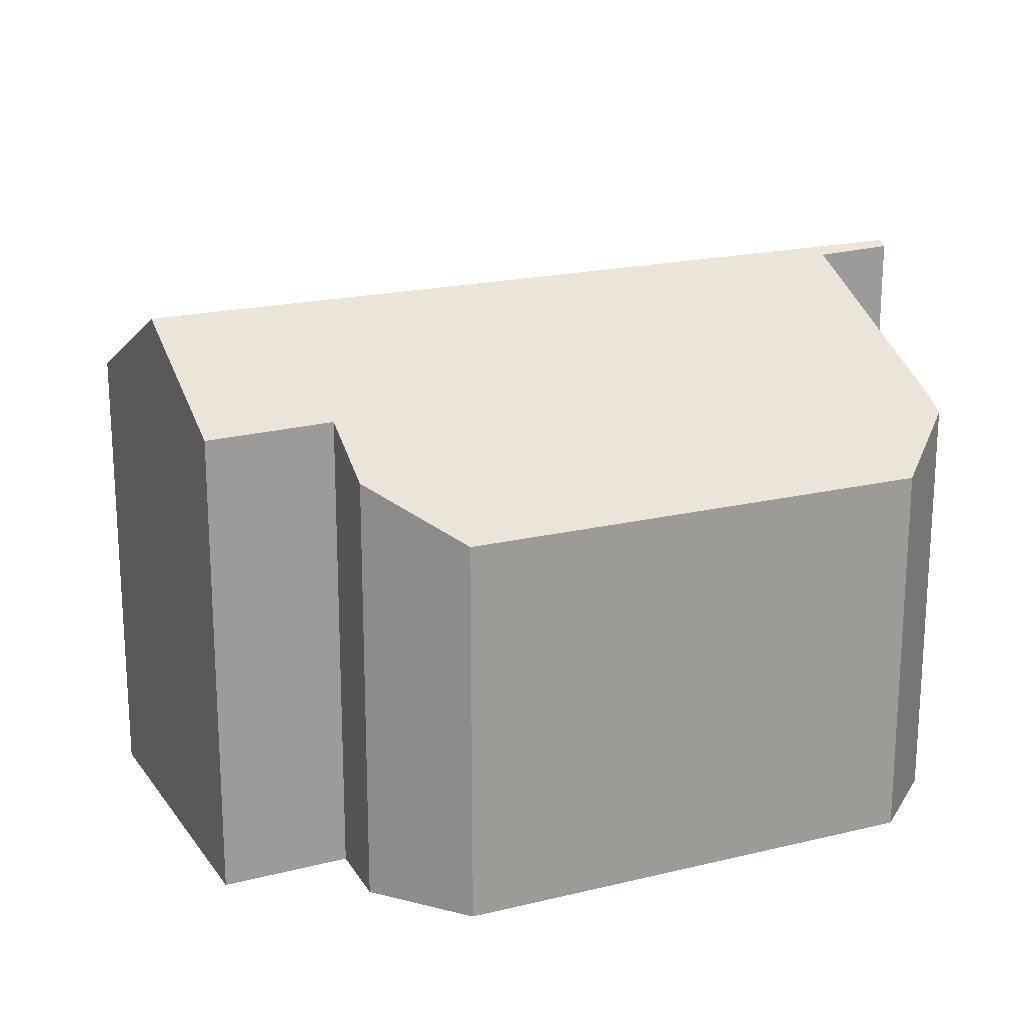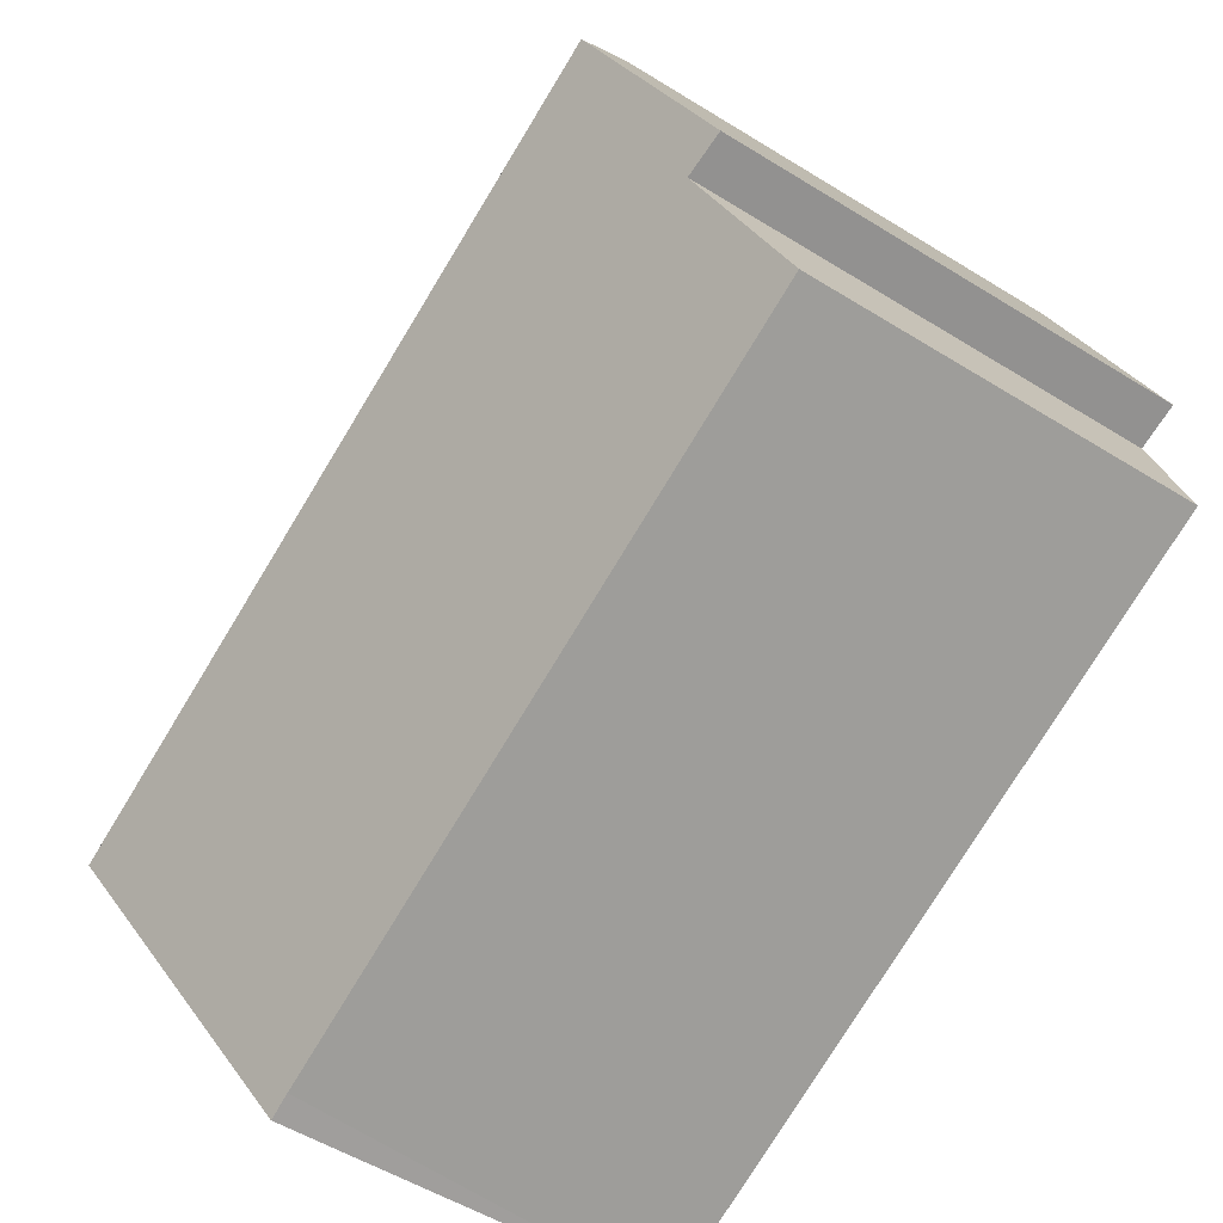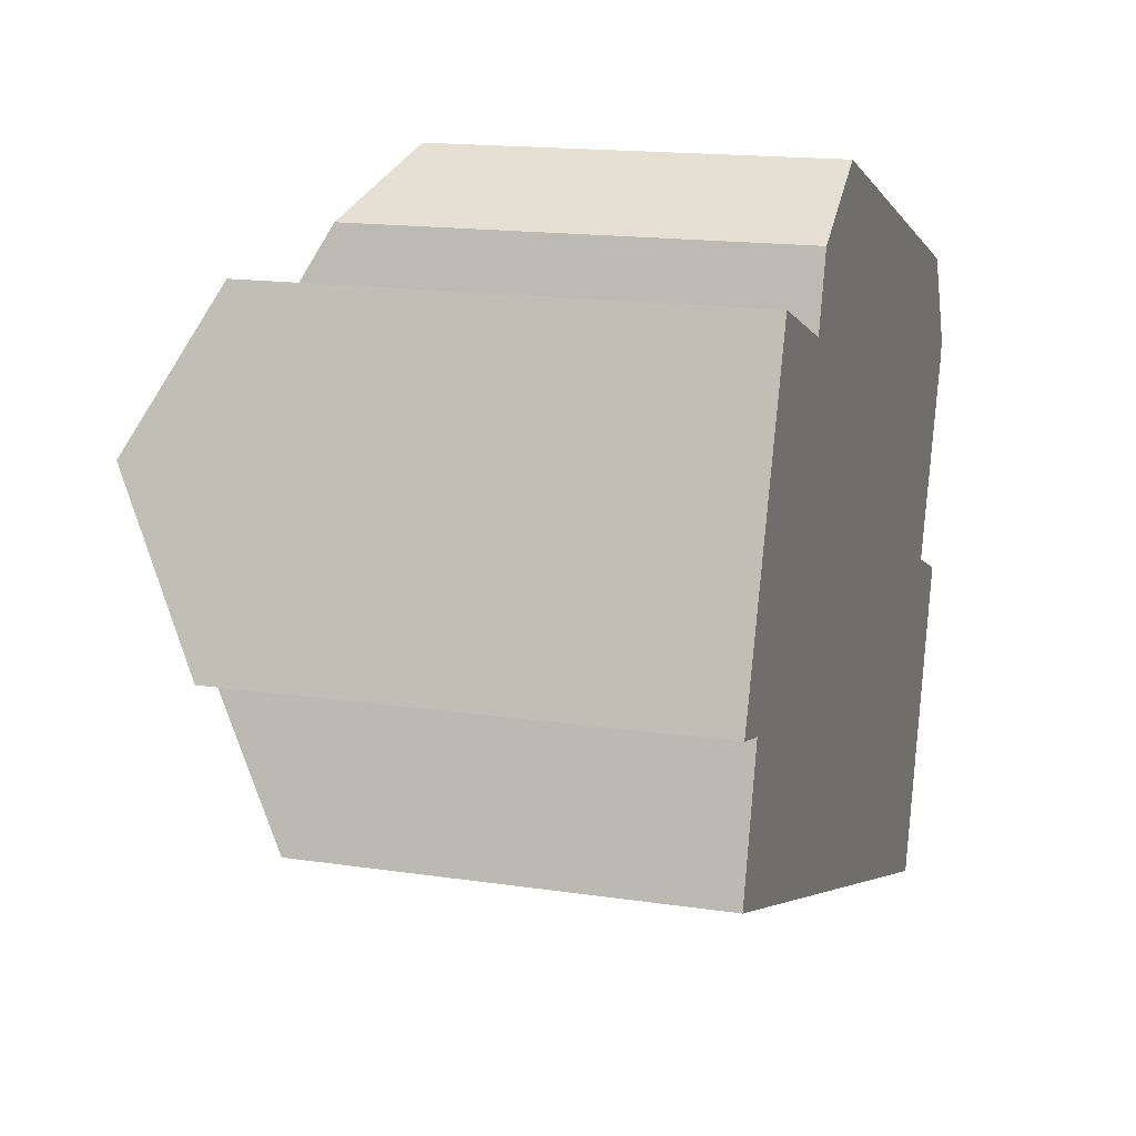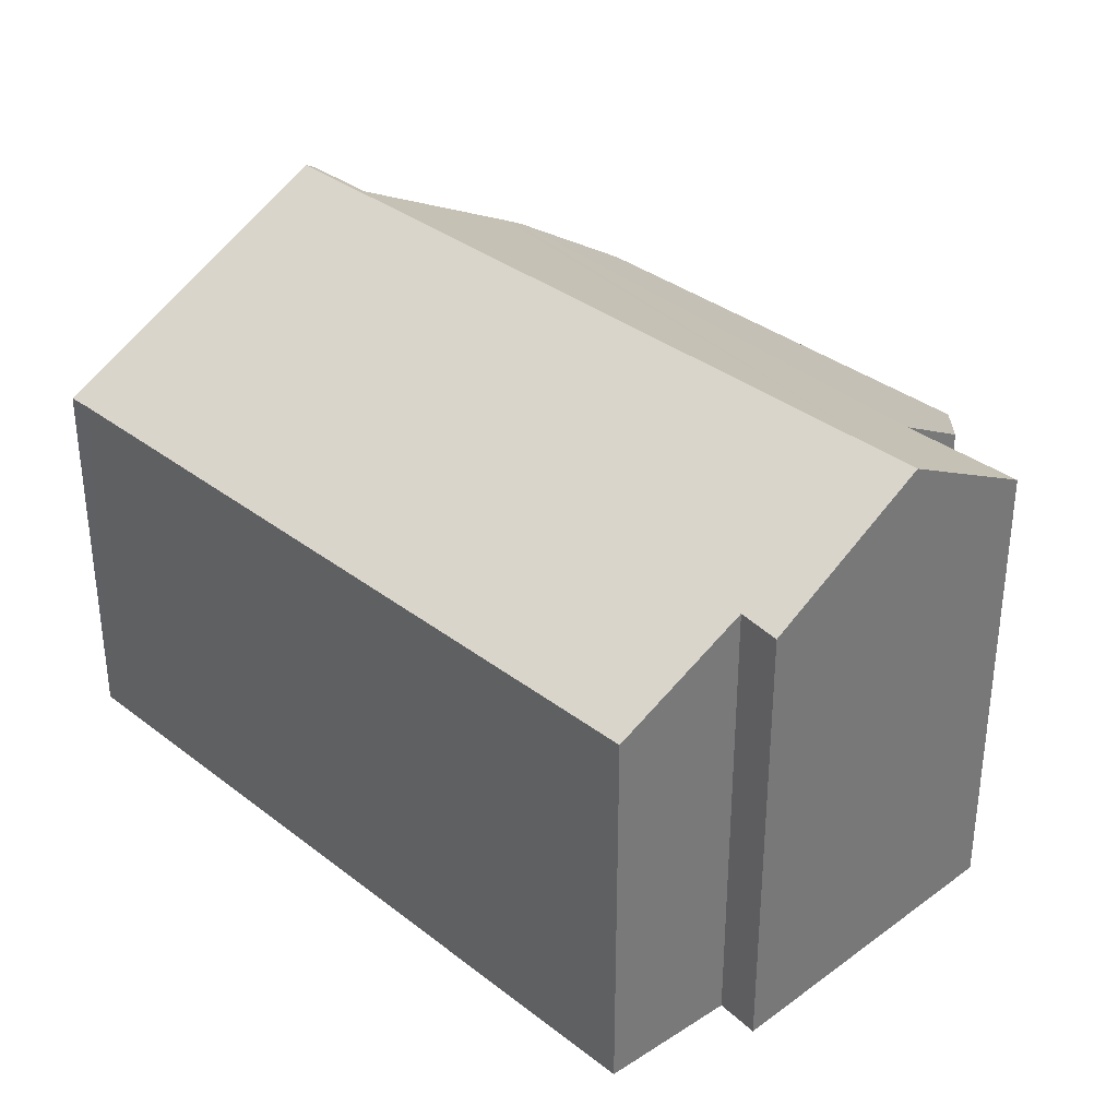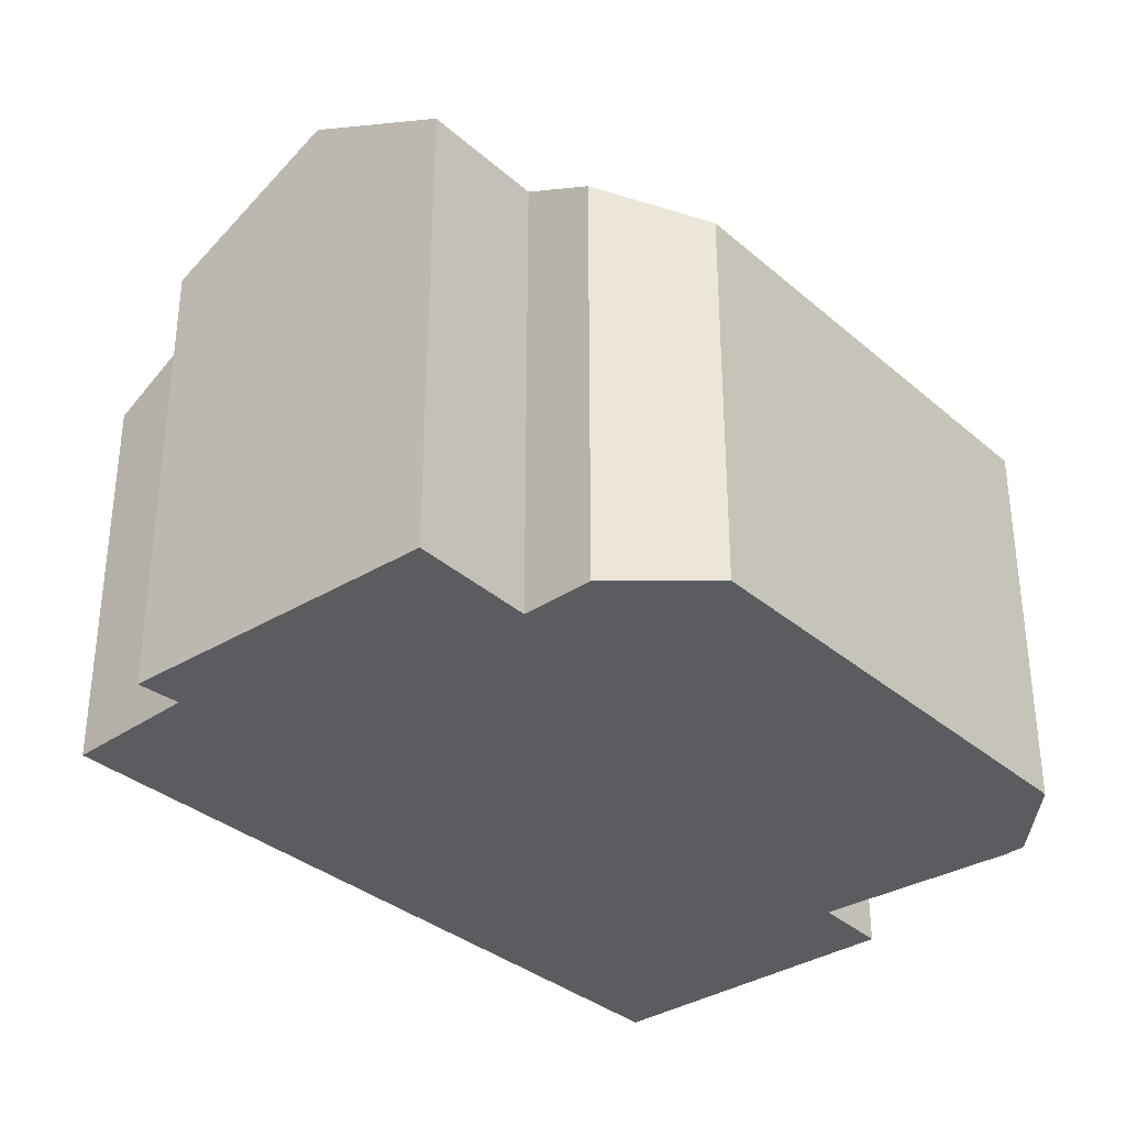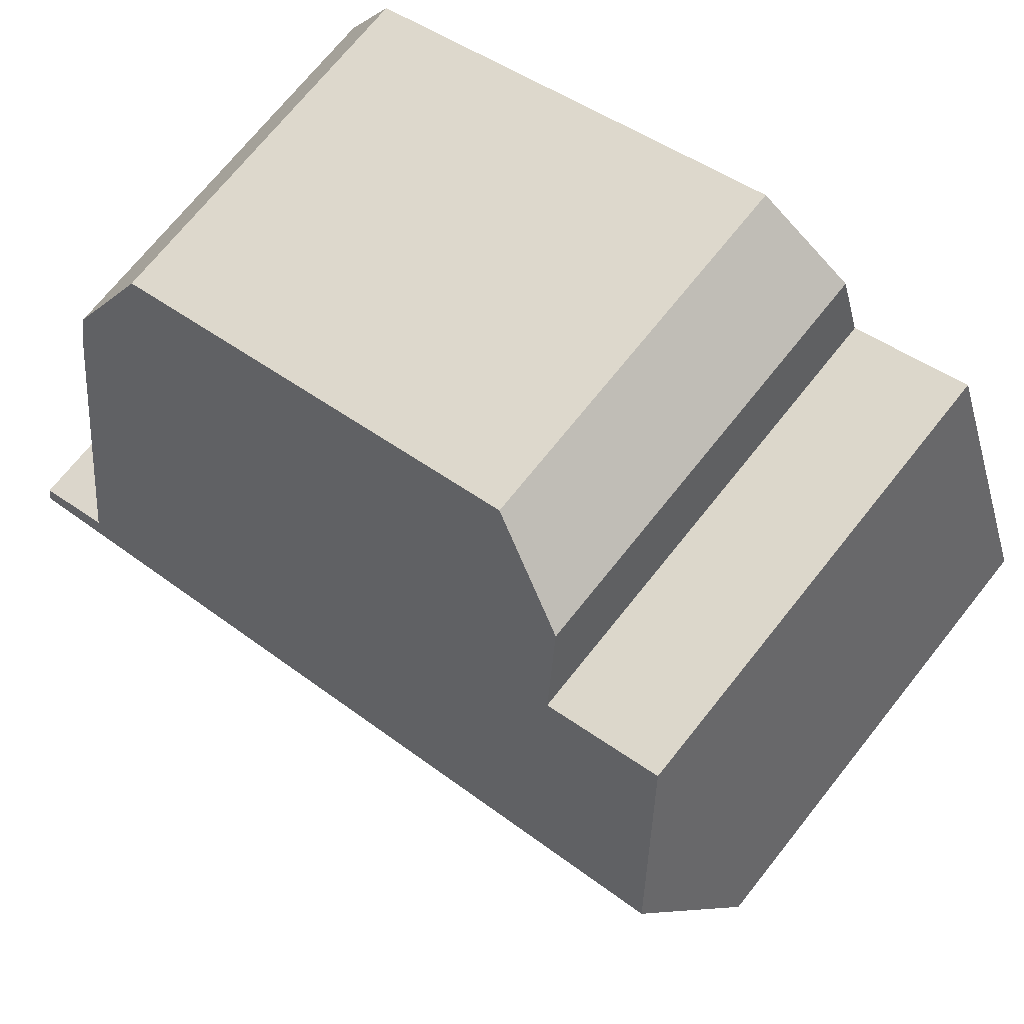
<metadata>
{"format":"obj","ext":"obj","renderer":"f3d","projection":"perspective","resolution":1024,"background":"white","views":[{"elev":19.7,"azim":-5.2,"up":"+Y"},{"elev":-53.8,"azim":-123.4,"up":"+Z"},{"elev":16.1,"azim":-72.8,"up":"+Z"},{"elev":34.1,"azim":-114.5,"up":"+Y"},{"elev":-33.7,"azim":-30.2,"up":"+Y"},{"elev":71.4,"azim":-141.4,"up":"+Z"}]}
</metadata>
<code>
v  12.91 6.798 -6.997
v  15.07 9.658 -1.889
v  13.36 6.792 -7.163
v  1.069 9.658 2.928
v  0.761 8.08 -0.193
v  0.082 6.826 -2.524
v  0 8.046 4.927e-16
v  14.29 6.793 4.236
v  4.533 7.584 5.978
v  6.273 6.792 6.999
v  4.141 8.265 4.721
v  14.35 6.833 4.136
v  15.19 7.459 2.567
v  2.009 8.242 5.502
v  15.16 7.524 2.444
v  15.1 7.66 2.188
v  13.78 9.545 -1.213
v  15.12 9.57 -1.727
v  0 0 0
v  2.009 -3.369e-16 5.502
v  1.069 -1.793e-16 2.928
v  4.141 -2.891e-16 4.721
v  4.533 -3.66e-16 5.978
v  0.761 1.182e-17 -0.193
v  0.082 1.545e-16 -2.524
v  14.29 -2.594e-16 4.236
v  6.273 -4.286e-16 6.999
v  15.12 1.057e-16 -1.727
v  13.78 7.427e-17 -1.213
v  15.19 -1.572e-16 2.567
v  14.35 -2.533e-16 4.136
v  15.1 -1.34e-16 2.188
v  15.16 -1.497e-16 2.444
v  13.36 4.386e-16 -7.163
v  15.07 1.157e-16 -1.889
v  12.91 4.284e-16 -6.997
g defaultobject
f 1 2 3
f 2 1 4
f 4 1 5
f 5 1 6
f 4 5 7
f 8 9 10
f 9 8 11
f 11 8 12
f 11 12 13
f 11 4 14
f 4 11 13
f 4 13 15
f 4 15 16
f 4 16 17
f 4 17 2
f 2 17 18
f 7 14 4
f 14 7 19
f 14 19 20
f 20 19 21
f 22 9 11
f 9 22 23
f 6 24 5
f 24 6 25
f 14 22 11
f 22 14 20
f 10 26 8
f 26 10 27
f 17 28 18
f 28 17 29
f 23 10 9
f 10 23 27
f 12 30 13
f 30 12 8
f 30 8 26
f 30 26 31
f 15 32 16
f 32 15 13
f 32 13 30
f 32 30 33
f 16 29 17
f 29 16 32
f 18 3 2
f 3 18 28
f 3 28 34
f 34 28 35
f 34 1 3
f 1 34 6
f 6 34 25
f 25 34 36
f 24 7 5
f 7 24 19
f 35 36 34
f 36 35 25
f 25 35 28
f 25 28 29
f 25 29 32
f 25 32 33
f 25 33 30
f 25 30 31
f 25 31 26
f 25 26 27
f 25 27 24
f 24 27 19
f 19 27 22
f 22 27 23
f 22 21 19
f 21 22 20

</code>
